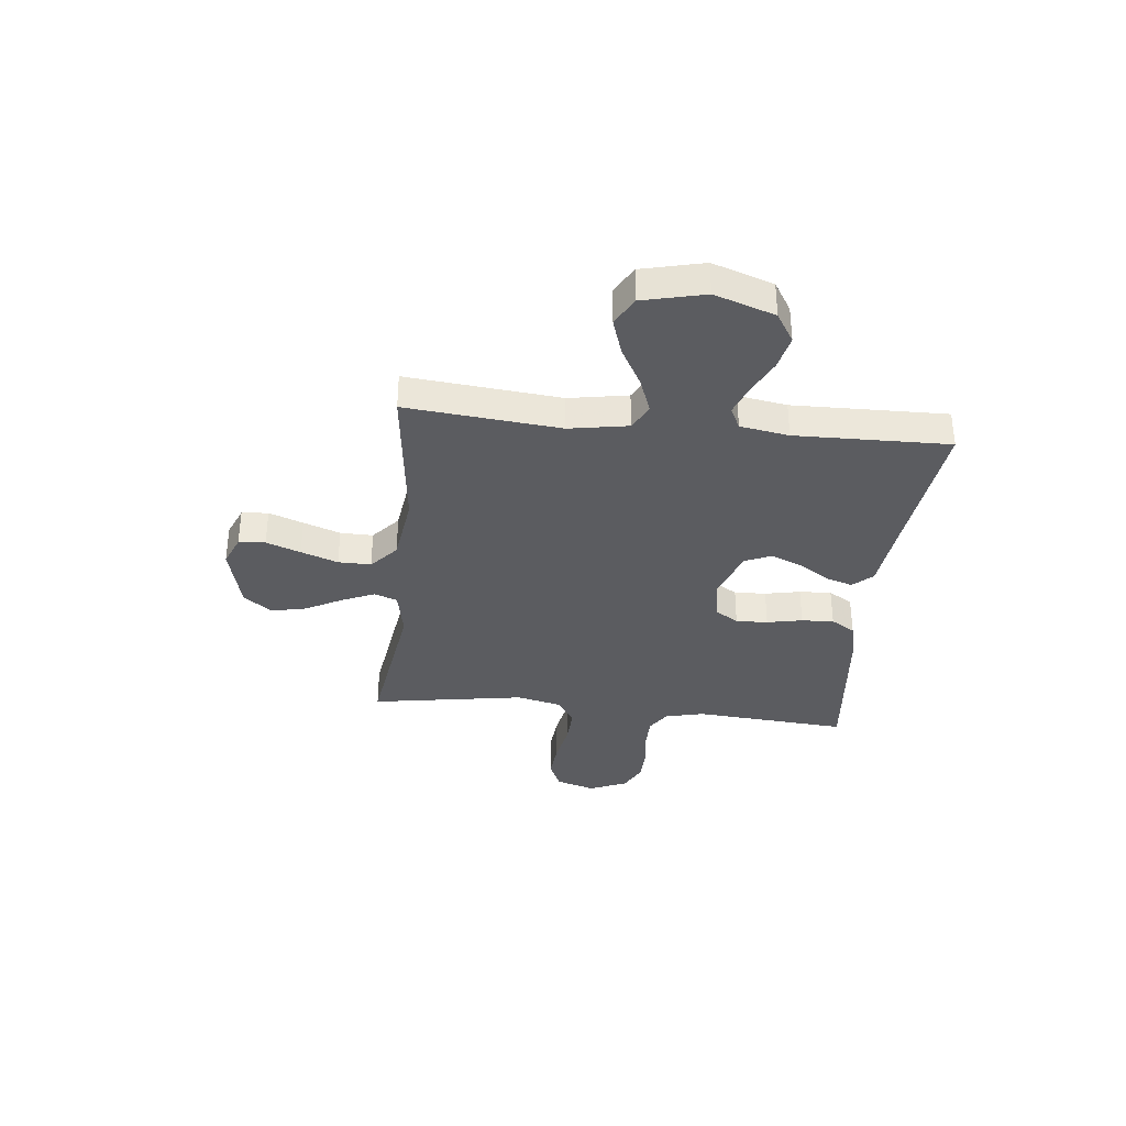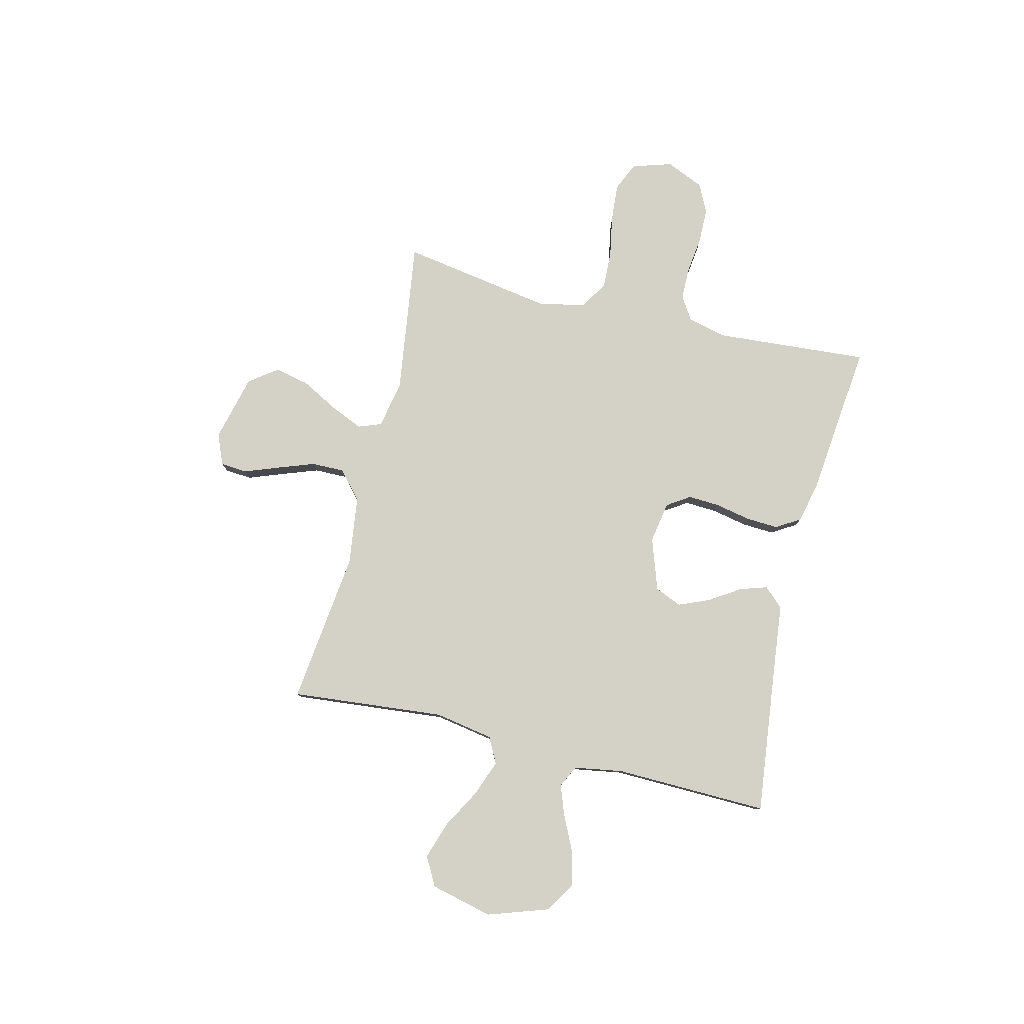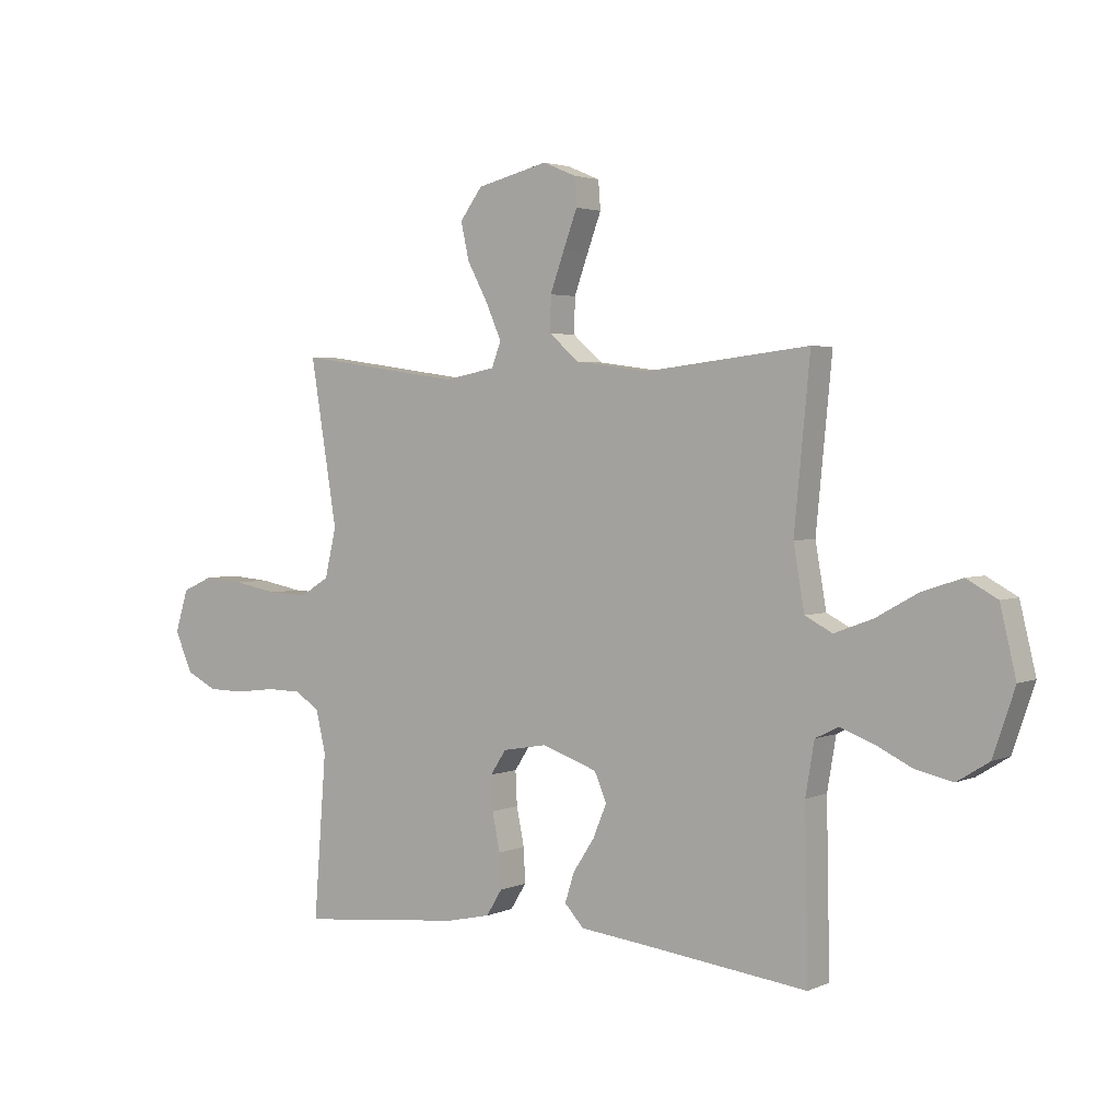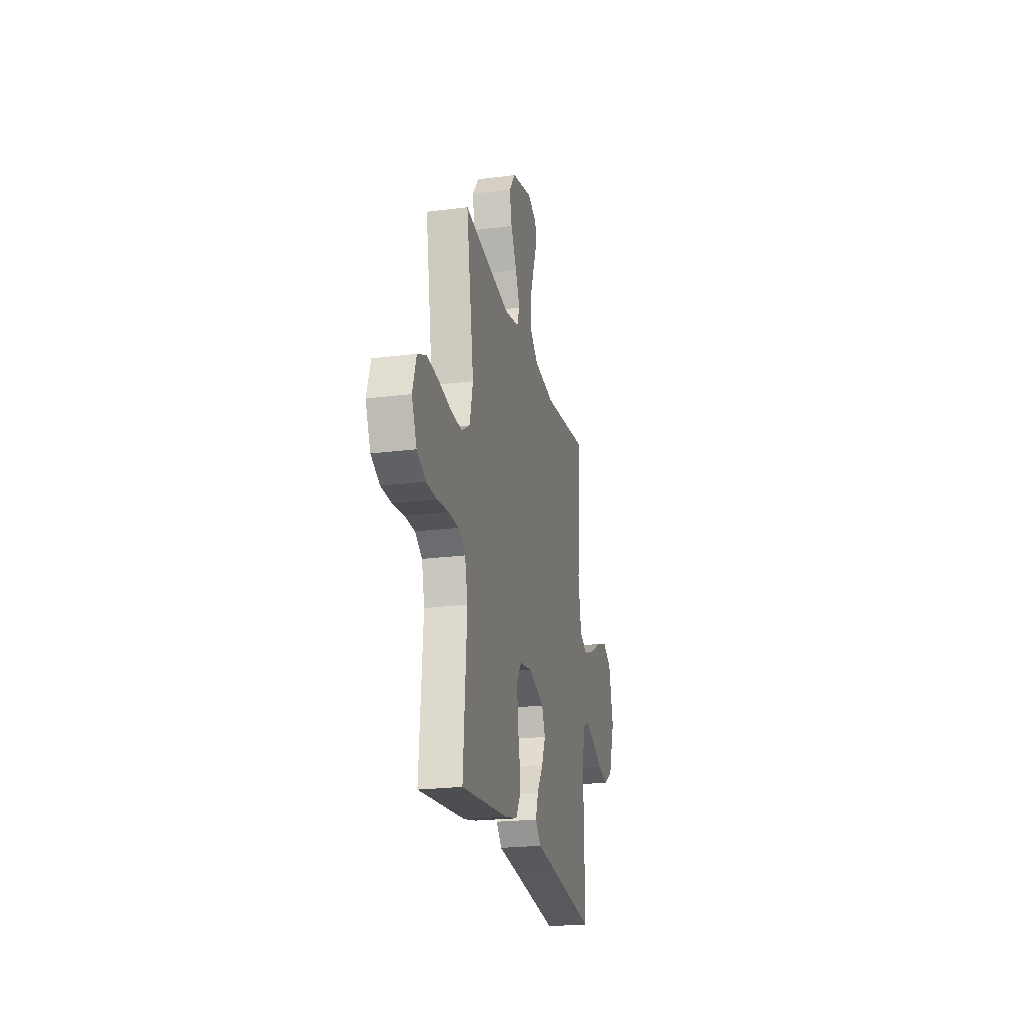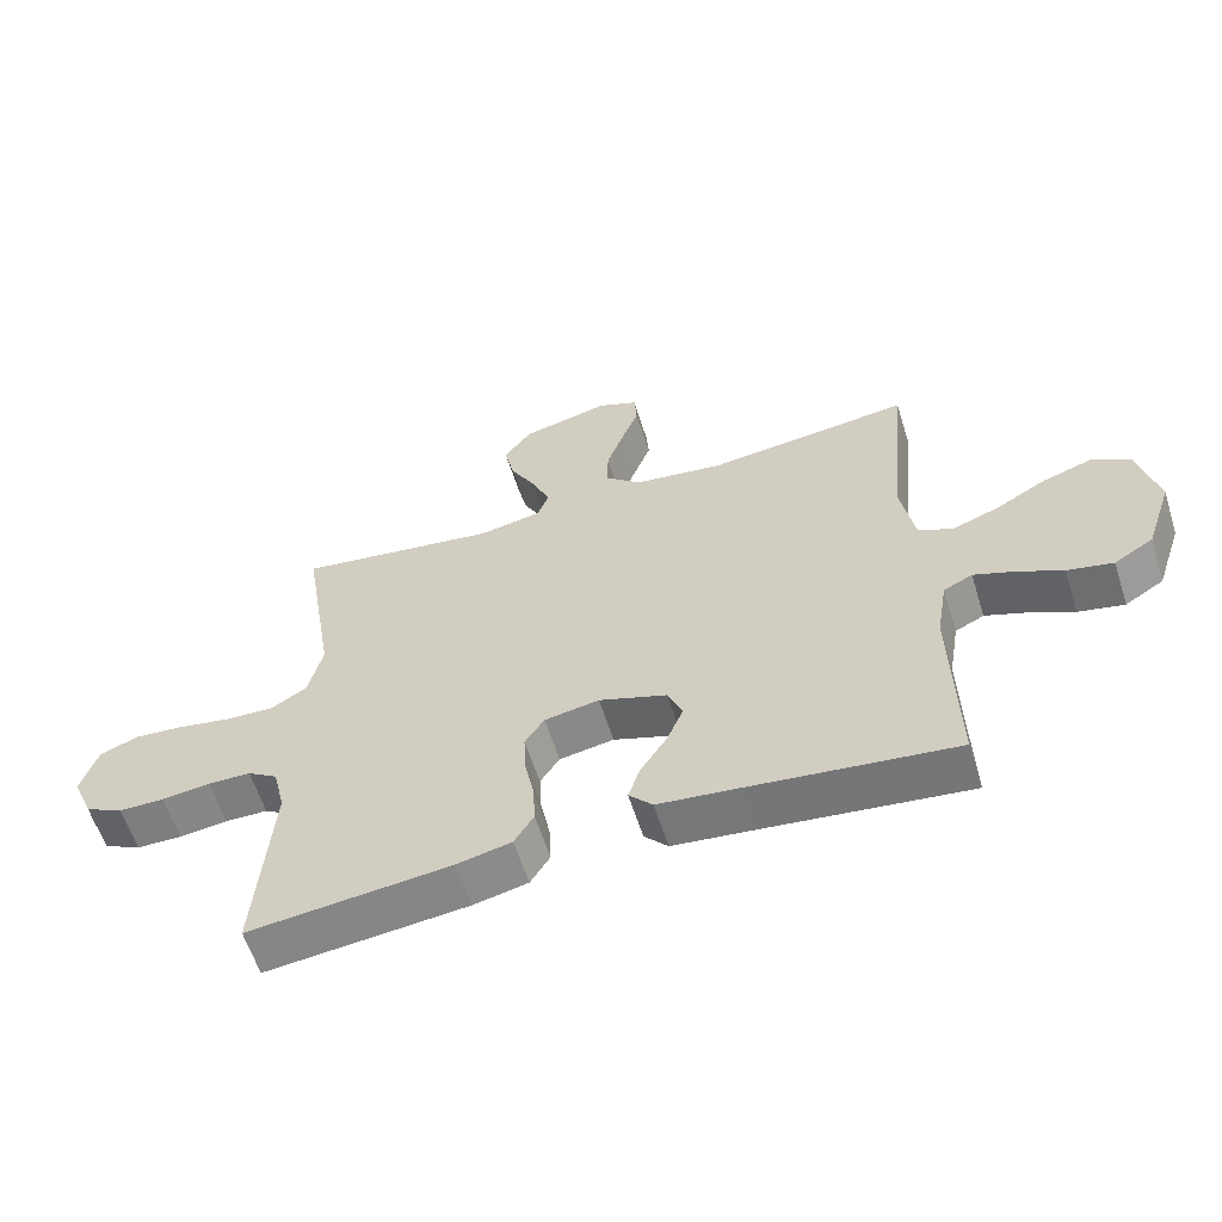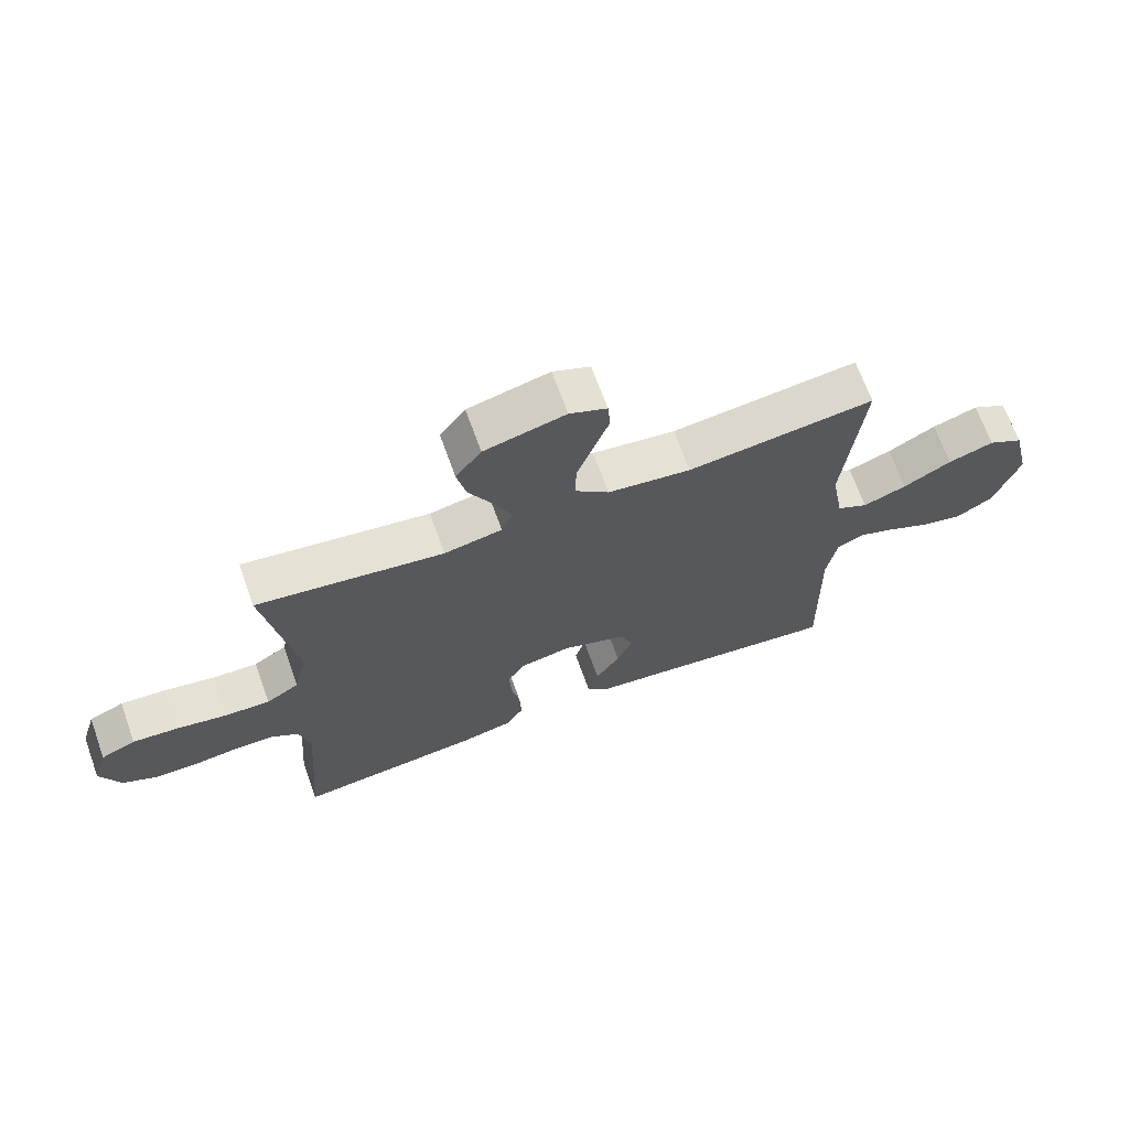
<metadata>
{"format":"obj","ext":"obj","renderer":"f3d","projection":"perspective","resolution":1024,"background":"white","views":[{"elev":-35.0,"azim":83.9,"up":"+Y"},{"elev":79.8,"azim":103.8,"up":"+Y"},{"elev":2.9,"azim":34.8,"up":"+Z"},{"elev":-22.4,"azim":-77.6,"up":"+Z"},{"elev":-59.9,"azim":17.5,"up":"+Z"},{"elev":68.1,"azim":-19.8,"up":"+Z"}]}
</metadata>
<code>
v -0.5 0.07 0.5
v -0.2 0.07 0.457
v -0.107 0.07 0.475
v -0.09 0.07 0.52
v -0.118 0.07 0.584
v -0.156 0.07 0.655
v -0.171 0.07 0.723
v -0.13 0.07 0.778
v 0 0.07 0.81
v 0.06 0.07 0.785
v 0.064 0.07 0.733
v 0.039 0.07 0.666
v 0.013 0.07 0.594
v 0.012 0.07 0.53
v 0.066 0.07 0.483
v 0.2 0.07 0.465
v 0.5 0.07 0.5
v 0.471 0.07 0.2
v 0.491 0.07 0.085
v 0.541 0.07 0.059
v 0.611 0.07 0.085
v 0.688 0.07 0.128
v 0.761 0.07 0.152
v 0.817 0.07 0.121
v 0.846 0.07 0
v 0.806 0.07 -0.118
v 0.748 0.07 -0.154
v 0.68 0.07 -0.139
v 0.612 0.07 -0.106
v 0.553 0.07 -0.084
v 0.51 0.07 -0.105
v 0.494 0.07 -0.2
v 0.5 0.07 -0.5
v 0.2 0.07 -0.464
v 0.077 0.07 -0.45
v 0.042 0.07 -0.412
v 0.059 0.07 -0.359
v 0.098 0.07 -0.299
v 0.123 0.07 -0.239
v 0.101 0.07 -0.187
v 0 0.07 -0.152
v -0.081 0.07 -0.166
v -0.11 0.07 -0.21
v -0.107 0.07 -0.272
v -0.093 0.07 -0.341
v -0.09 0.07 -0.404
v -0.119 0.07 -0.451
v -0.2 0.07 -0.469
v -0.5 0.07 -0.5
v -0.477 0.07 -0.2
v -0.495 0.07 -0.124
v -0.54 0.07 -0.095
v -0.604 0.07 -0.094
v -0.676 0.07 -0.103
v -0.744 0.07 -0.102
v -0.8 0.07 -0.074
v -0.832 0.07 0
v -0.808 0.07 0.077
v -0.752 0.07 0.102
v -0.678 0.07 0.096
v -0.598 0.07 0.081
v -0.525 0.07 0.078
v -0.472 0.07 0.111
v -0.451 0.07 0.2
v -0.5 0 0.5
v -0.2 0 0.457
v -0.107 0 0.475
v -0.09 0 0.52
v -0.118 0 0.584
v -0.156 0 0.655
v -0.171 0 0.723
v -0.13 0 0.778
v 0 0 0.81
v 0.06 0 0.785
v 0.064 0 0.733
v 0.039 0 0.666
v 0.013 0 0.594
v 0.012 0 0.53
v 0.066 0 0.483
v 0.2 0 0.465
v 0.5 0 0.5
v 0.471 0 0.2
v 0.491 0 0.085
v 0.541 0 0.059
v 0.611 0 0.085
v 0.688 0 0.128
v 0.761 0 0.152
v 0.817 0 0.121
v 0.846 0 0
v 0.806 0 -0.118
v 0.748 0 -0.154
v 0.68 0 -0.139
v 0.612 0 -0.106
v 0.553 0 -0.084
v 0.51 0 -0.105
v 0.494 0 -0.2
v 0.5 0 -0.5
v 0.2 0 -0.464
v 0.077 0 -0.45
v 0.042 0 -0.412
v 0.059 0 -0.359
v 0.098 0 -0.299
v 0.123 0 -0.239
v 0.101 0 -0.187
v 0 0 -0.152
v -0.081 0 -0.166
v -0.11 0 -0.21
v -0.107 0 -0.272
v -0.093 0 -0.341
v -0.09 0 -0.404
v -0.119 0 -0.451
v -0.2 0 -0.469
v -0.5 0 -0.5
v -0.477 0 -0.2
v -0.495 0 -0.124
v -0.54 0 -0.095
v -0.604 0 -0.094
v -0.676 0 -0.103
v -0.744 0 -0.102
v -0.8 0 -0.074
v -0.832 0 0
v -0.808 0 0.077
v -0.752 0 0.102
v -0.678 0 0.096
v -0.598 0 0.081
v -0.525 0 0.078
v -0.472 0 0.111
v -0.451 0 0.2
f 58 59 60 61
f 58 61 62
f 57 58 62
f 56 57 62
f 53 54 55 56
f 52 53 56 62
f 51 52 62 63
f 47 48 49 50
f 44 45 46 47
f 43 44 47 50
f 42 43 50 51
f 35 36 37 38
f 34 35 38 39
f 32 33 34 39
f 31 32 39 40
f 26 27 28 29
f 26 29 30
f 25 26 30
f 24 25 30
f 21 22 23 24
f 20 21 24 30
f 19 20 30 31
f 16 17 18
f 15 16 18 19
f 14 15 19 31
f 9 10 11 12
f 9 12 13
f 8 9 13 14
f 5 6 7 8
f 4 5 8 14
f 64 1 2
f 64 2 3
f 63 64 3
f 41 42 51 63
f 41 63 3
f 14 31 40 41
f 3 4 14 41
f 125 124 123 122
f 126 125 122
f 126 122 121
f 126 121 120
f 120 119 118 117
f 126 120 117 116
f 127 126 116 115
f 114 113 112 111
f 111 110 109 108
f 114 111 108 107
f 115 114 107 106
f 102 101 100 99
f 103 102 99 98
f 103 98 97 96
f 104 103 96 95
f 93 92 91 90
f 94 93 90
f 94 90 89
f 94 89 88
f 88 87 86 85
f 94 88 85 84
f 95 94 84 83
f 82 81 80
f 83 82 80 79
f 95 83 79 78
f 76 75 74 73
f 77 76 73
f 78 77 73 72
f 72 71 70 69
f 78 72 69 68
f 66 65 128
f 67 66 128
f 67 128 127
f 127 115 106 105
f 67 127 105
f 105 104 95 78
f 105 78 68 67
f 1 65 66 2
f 2 66 67 3
f 3 67 68 4
f 4 68 69 5
f 5 69 70 6
f 6 70 71 7
f 7 71 72 8
f 8 72 73 9
f 9 73 74 10
f 10 74 75 11
f 11 75 76 12
f 12 76 77 13
f 13 77 78 14
f 14 78 79 15
f 15 79 80 16
f 16 80 81 17
f 17 81 82 18
f 18 82 83 19
f 19 83 84 20
f 20 84 85 21
f 21 85 86 22
f 22 86 87 23
f 23 87 88 24
f 24 88 89 25
f 25 89 90 26
f 26 90 91 27
f 27 91 92 28
f 28 92 93 29
f 29 93 94 30
f 30 94 95 31
f 31 95 96 32
f 32 96 97 33
f 33 97 98 34
f 34 98 99 35
f 35 99 100 36
f 36 100 101 37
f 37 101 102 38
f 38 102 103 39
f 39 103 104 40
f 40 104 105 41
f 41 105 106 42
f 42 106 107 43
f 43 107 108 44
f 44 108 109 45
f 45 109 110 46
f 46 110 111 47
f 47 111 112 48
f 48 112 113 49
f 49 113 114 50
f 50 114 115 51
f 51 115 116 52
f 52 116 117 53
f 53 117 118 54
f 54 118 119 55
f 55 119 120 56
f 56 120 121 57
f 57 121 122 58
f 58 122 123 59
f 59 123 124 60
f 60 124 125 61
f 61 125 126 62
f 62 126 127 63
f 63 127 128 64
f 64 128 65 1

</code>
